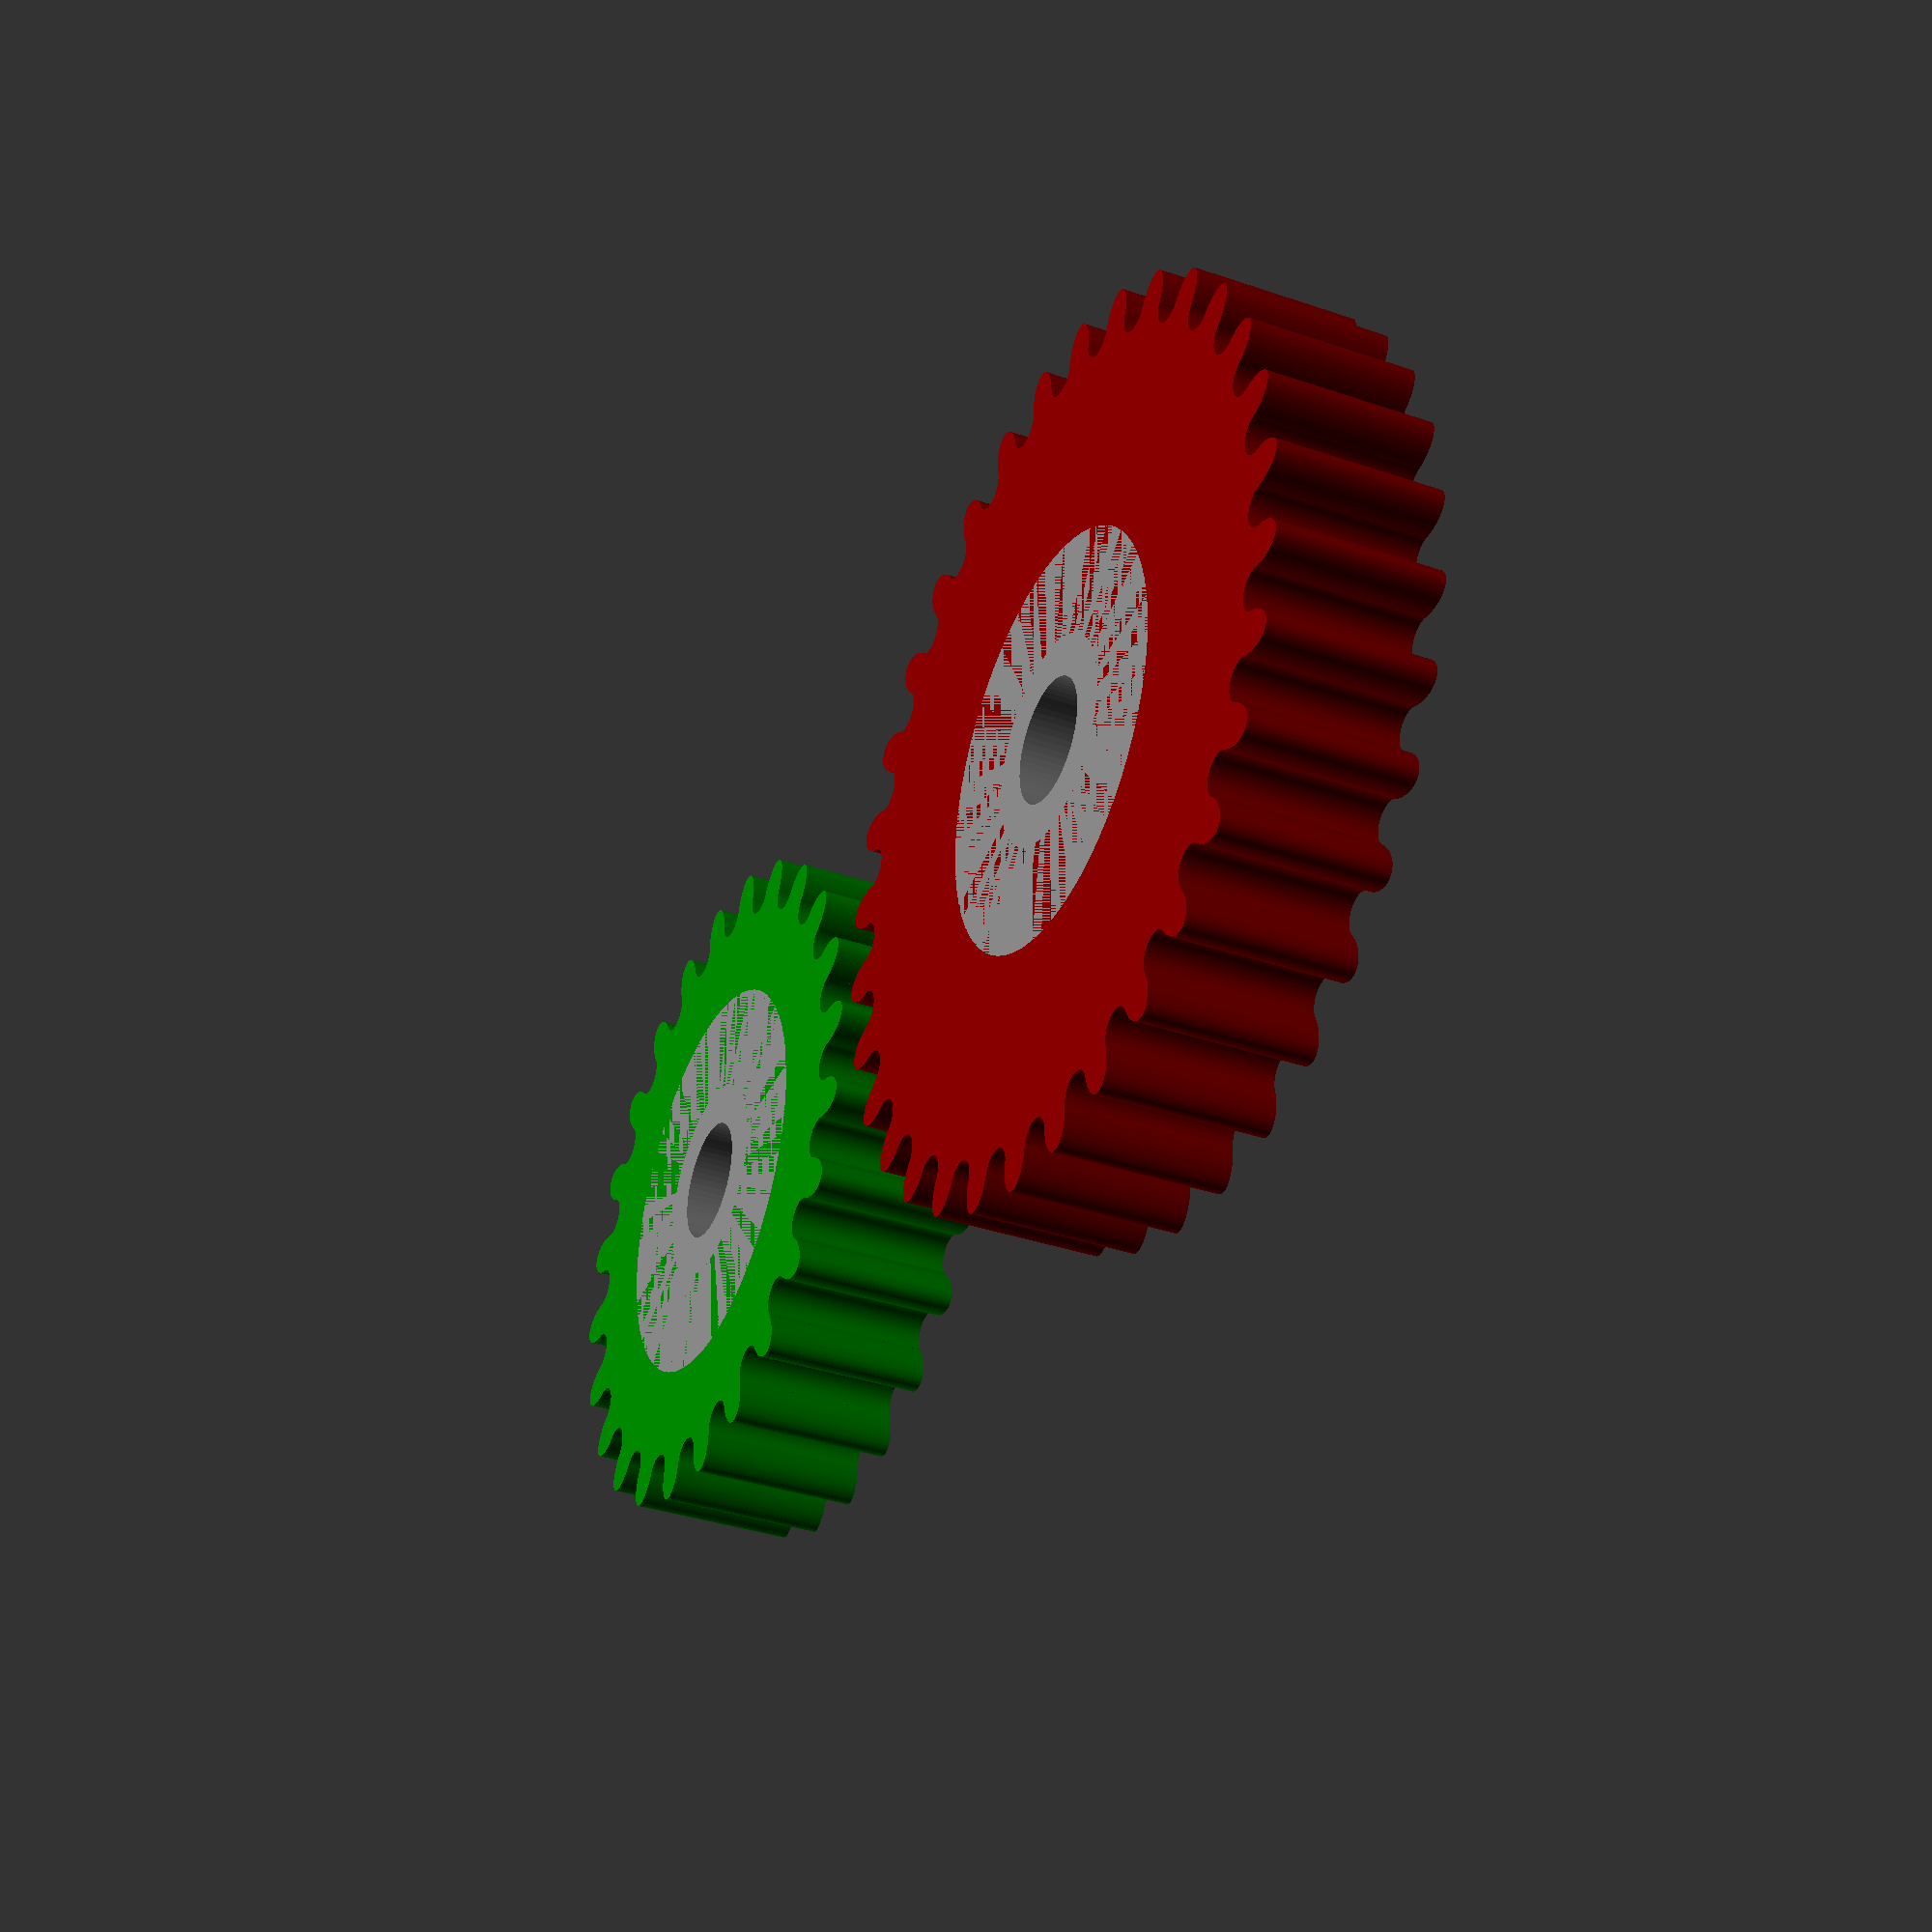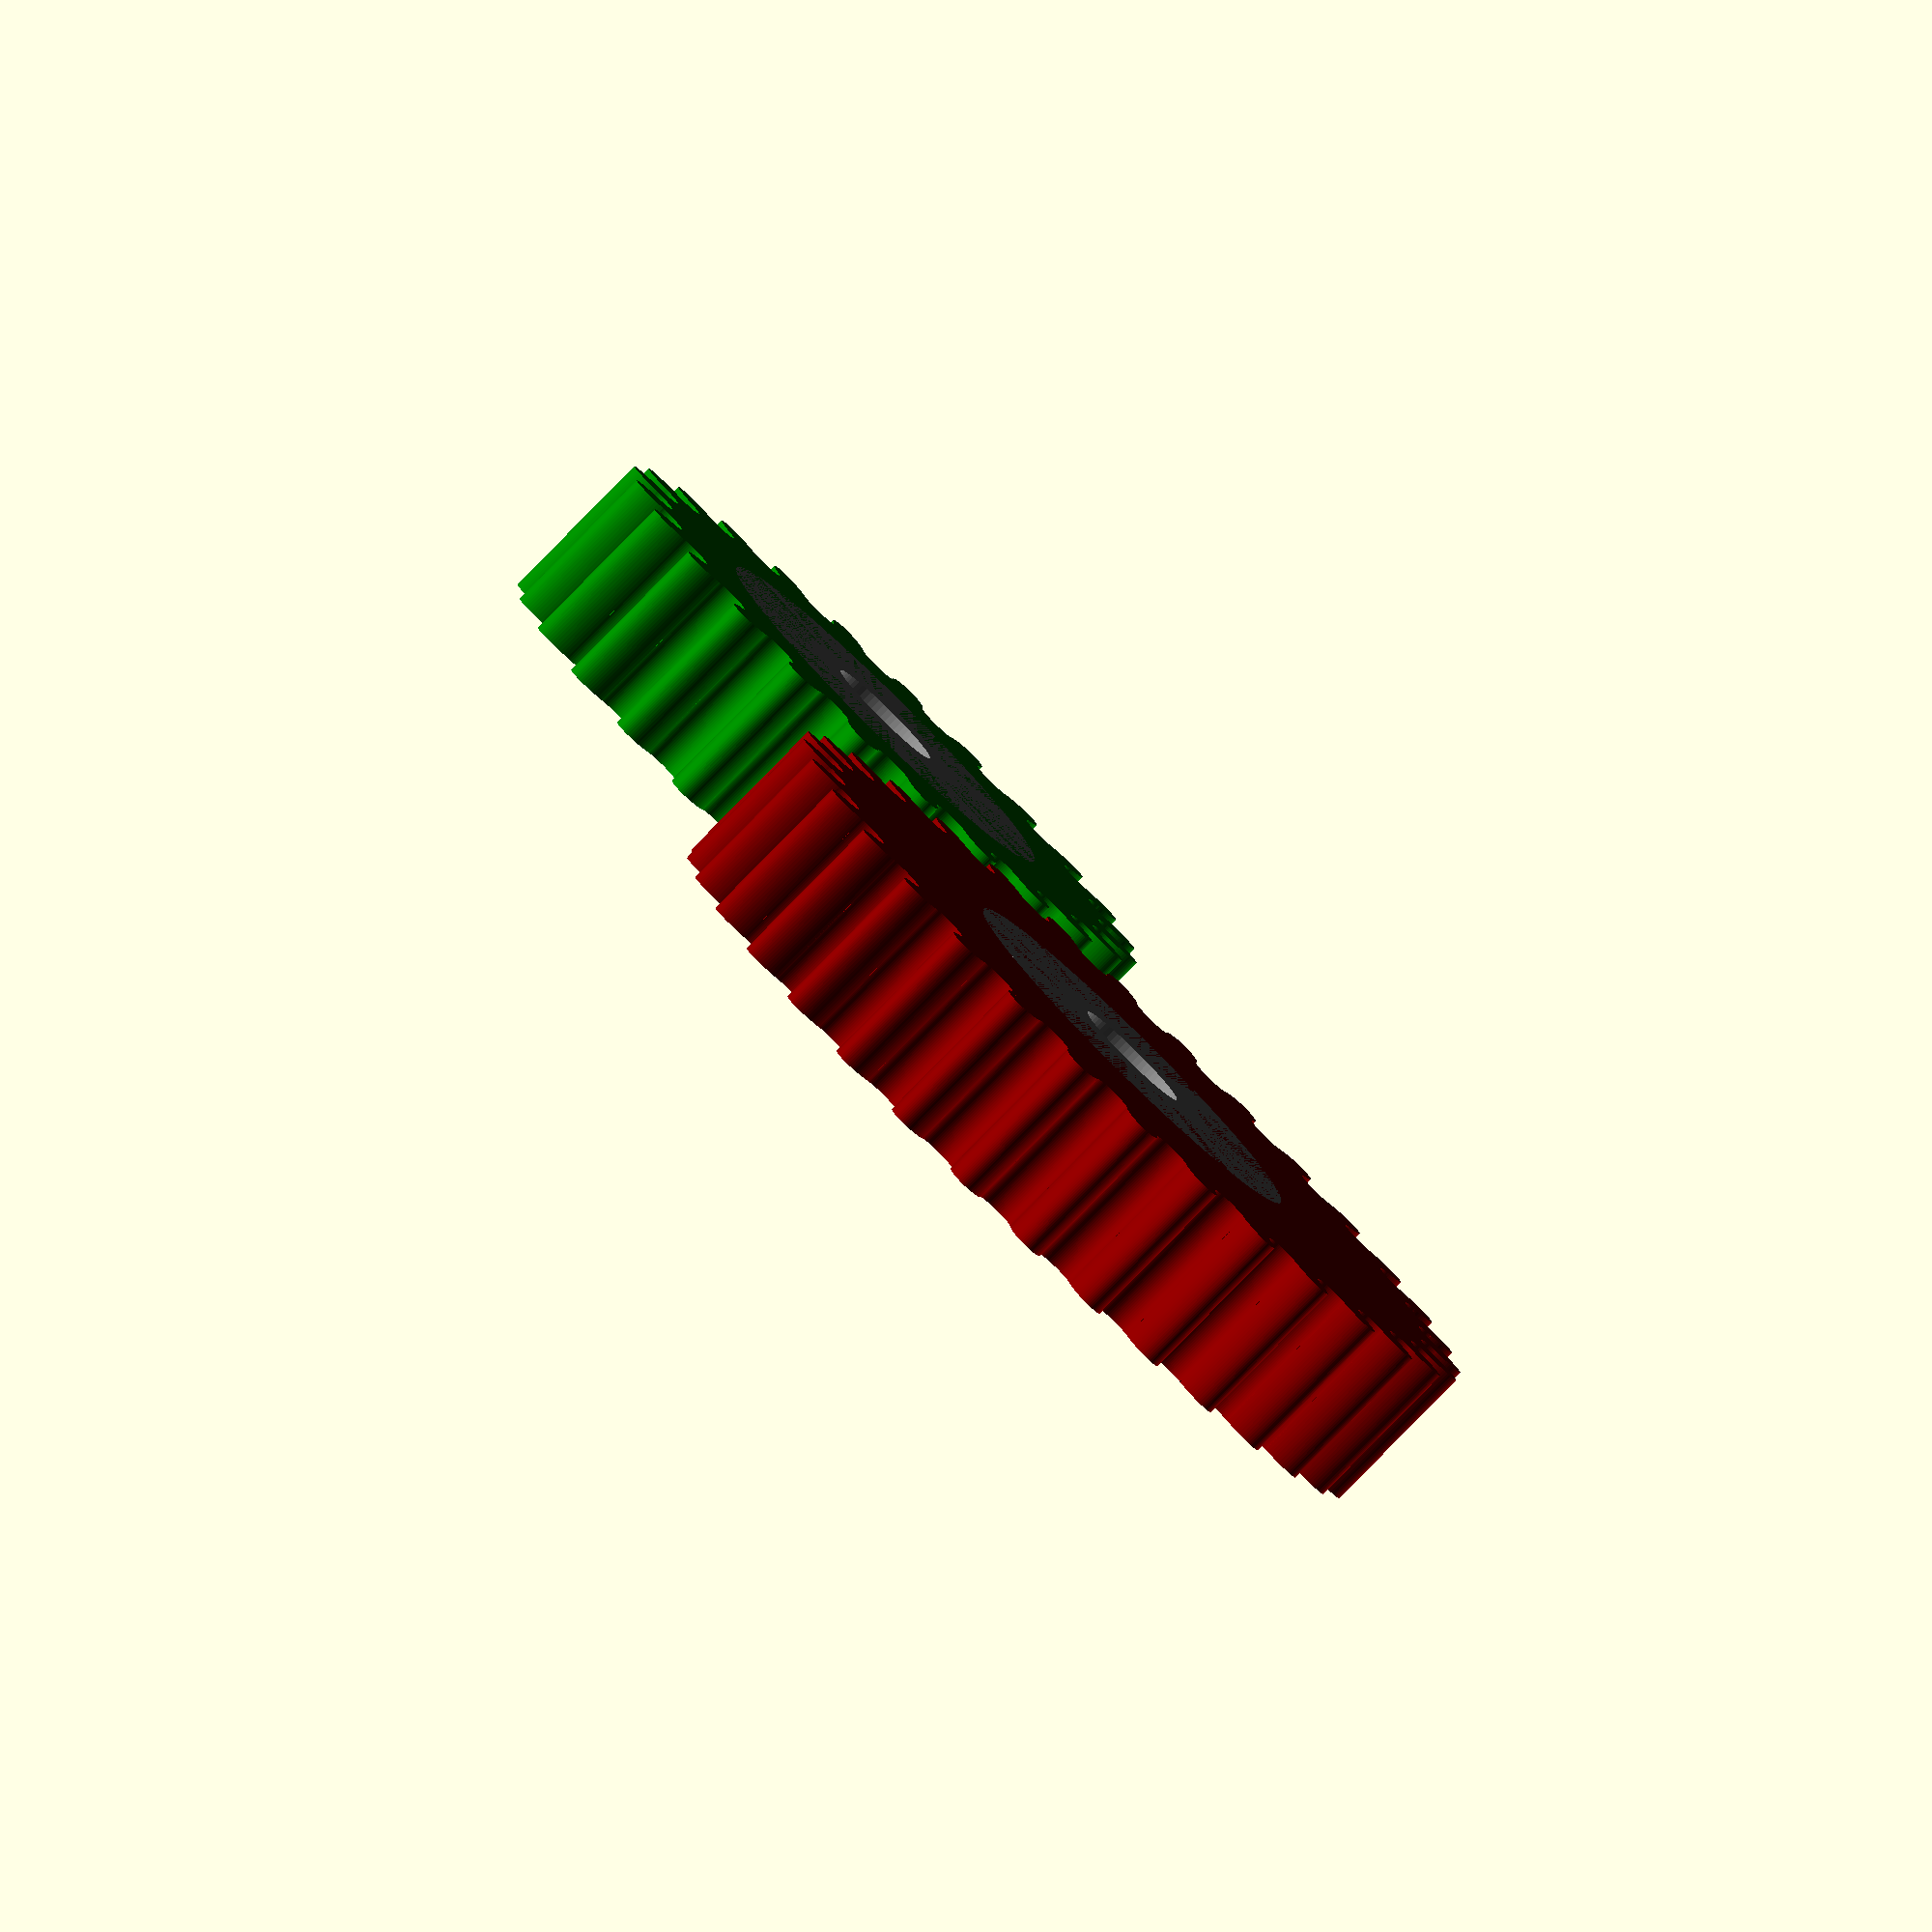
<openscad>
$fn = 64;



pitch = 0.5;
   

module bearingA(){


    translate([0,0,0])cylinder(4,5,5);





}


module bearing(){

    difference(){
    
        bearingA();
        
         translate([0,0,-0.01])cylinder(4.02,1.5,1.5);
    
    
    
    }



}


module gearA(teeth,width){


    circumf = pitch * teeth * 2;
    
    rad = circumf / PI;

    translate([0,0 , 0]) rotate([0,0,0]) scale([1,1,1]) cylinder(width,rad,rad);
    
    step = ( 360 / teeth ) ;
    
    
    
    
    for ( i = [  0 : step : 360 ] ){
    
        x = rad * cos(i);
    
        y = rad * sin(i);
    
        // translate([x,y,0]) cylinder(width,pitch,pitch);
           
        translate([x,y,0]) rotate([0,0,i]) scale([1.618,1,1]) cylinder(width,pitch,pitch);
    
    
    }

 




}

module gear(teeth,width){

    circumf = pitch * teeth * 2;
    
    rad = circumf / PI;
    
    step = ( 360 / teeth );
        
   



    difference(){
    
        gearA(teeth,width);
        
       

        step = ( 360 / teeth ) ;
    
    
    
    
        for ( i = [  step / 2  : step : 360 ] ){
    
            x = rad * cos(i);
    
            y = rad * sin(i);
    
            translate([x,y,-0.1]) cylinder(width + 0.2,pitch,pitch);
    
    
        }
        

        translate([0,0 , - 0.1])cylinder(width + 0.2,2.5,2.5);
    
    }







}



module ringA(rad,width){

    translate([0,0,0]) cylinder(width -1 ,rad,rad);




}


module ring(rad,width){

    difference(){
    
        ringA(rad,width);
        
        translate([0,0,-0.1]) rotate([0,0,-3.7]) gear(58,width + 0.2);
        
        translate([0,0,-0.1]) rotate([0,0,-3.7]) cylinder(width + 0.2, 20);
        
        
        }



}


module pin(){

    translate([0,0,0]) cylinder(8,2.4,2.4);
    
  



}



module inputA(){

    //color("#008000")translate([13.2,0,0]) pin();

    //color("#008000")translate([-13.2,0,0]) pin();

    //color("#008000")translate([0,13.2,0]) pin();
    
    d = 13.5;
    
    for ( i = [ 0 : 120 : 240 ] ){
    
        x = d * cos(i);
        
        y = d * sin(i);
    
        color("#008000")translate([x,y,0]) pin();
    
    }
    
    color("#008000")translate([0,0,0]) pin();
    
    
    color("#008000")translate([0,0,5.5]) cylinder(4,23,23);
    
    
    //color("#008000")translate([0,0,9]) cylinder(10,2.5,2.5);


}


module input(){

    difference(){
    
        inputA();
        
        
    }
    
    
}

/*
color("#ff8080")translate([0,0,-0.5]) rotate([0,0,-5.5]) gear(24,6);

color("#ff8080")translate([0,0,-4.5]) cylinder(4,23,23);
*/


/*
color("#008080")translate([13.2,0,0]) rotate([0,0,-3.7]) gear(16,4);

color("#008080")translate([-13.2,0,0]) rotate([0,0,-3.7]) gear(16,4);

color("#008080")translate([0,13.2,0]) rotate([0,0,-3.7]) gear(16,4);

color("#008080")translate([0,-13.2,0]) rotate([0,0,-3.7]) gear(16,4);

*/
//color("#000080") translate([0,0,0]) ring(24,6);


//input();


//bearing();

module centreWheel(){

    difference(){
    
        color("#800000") gear(32,4);
        
        scale([1,1,1.0001])bearing();
    
   
    }

    color("#808080" )bearing();


}



module sideWheel(){

    difference(){
    
        color("#008000") gear(24,4);
        
        scale([1,1,1.0001])bearing();
    
   
    }

    color("#808080" )bearing();


}


centreWheel();

translate([20,0,0]) sideWheel();

</openscad>
<views>
elev=214.9 azim=180.5 roll=294.8 proj=p view=wireframe
elev=82.3 azim=294.4 roll=135.6 proj=o view=wireframe
</views>
